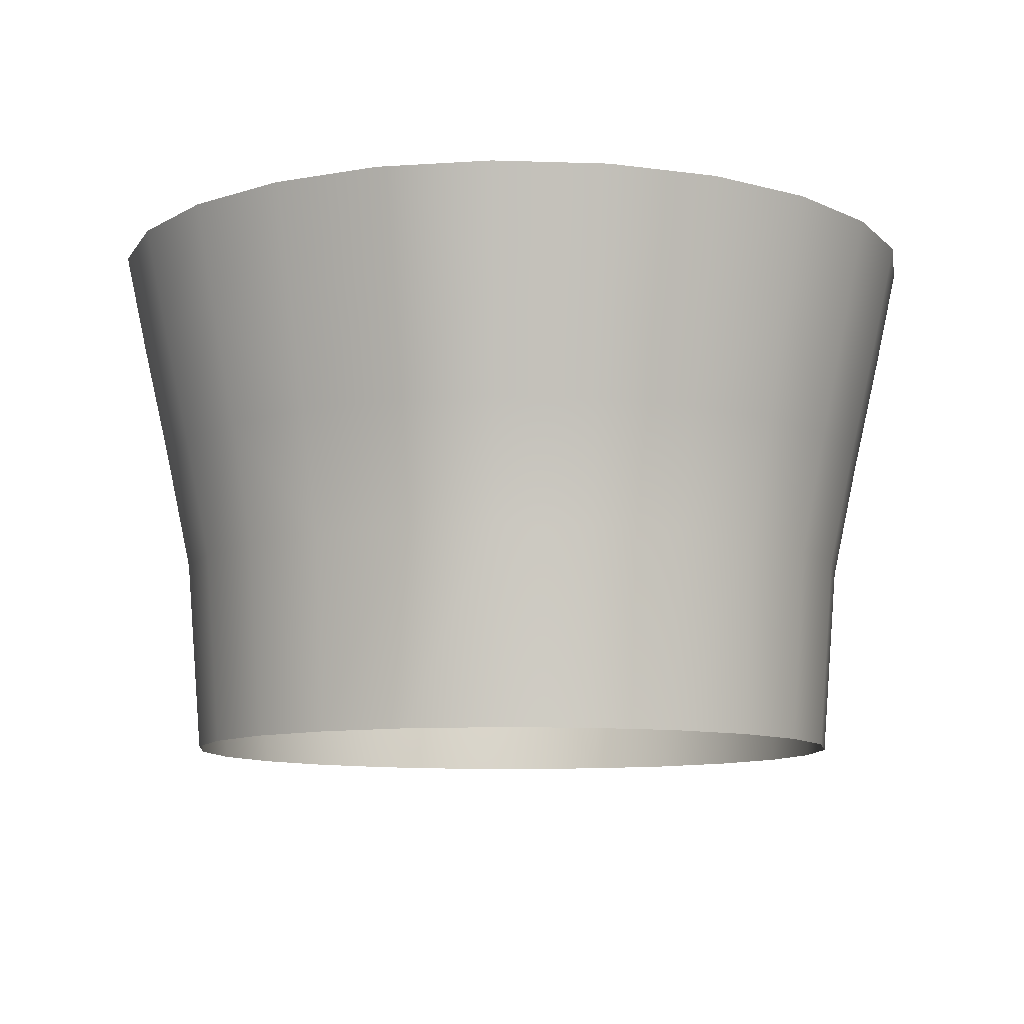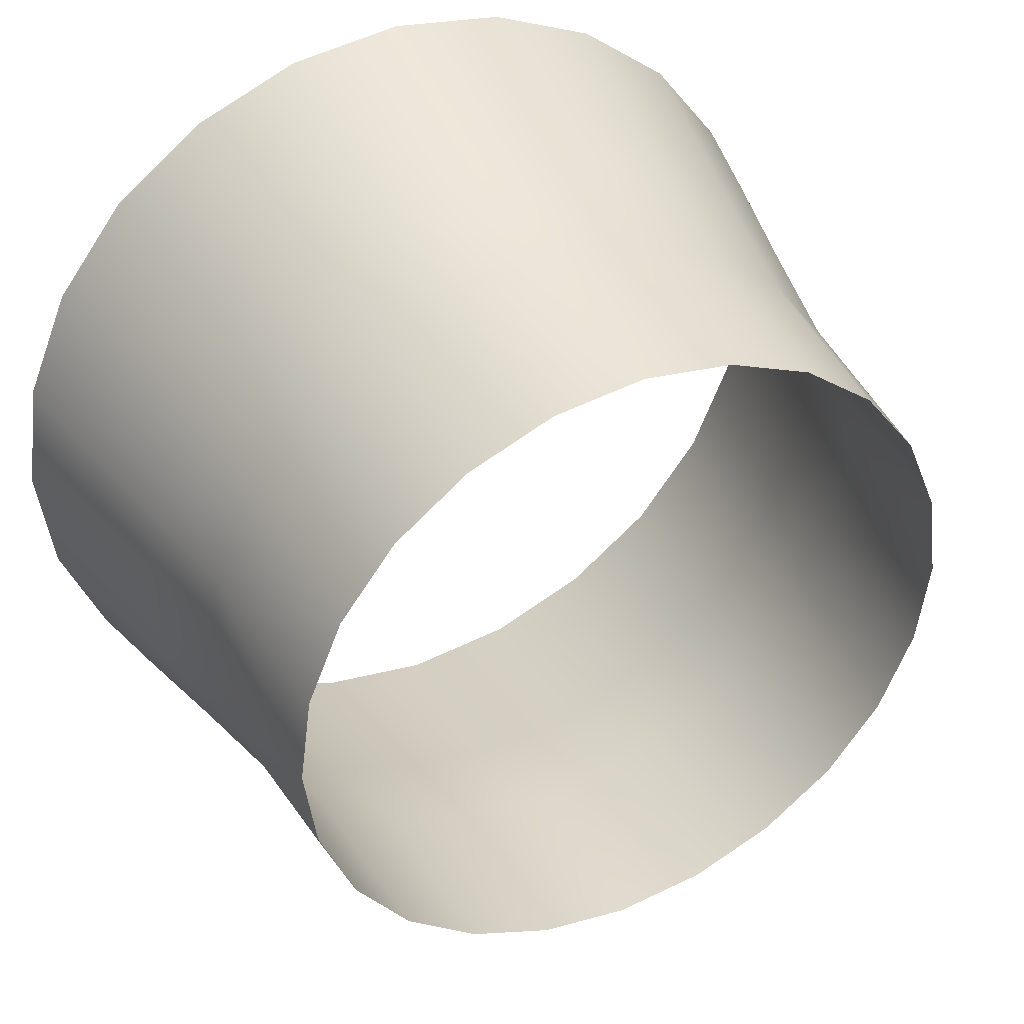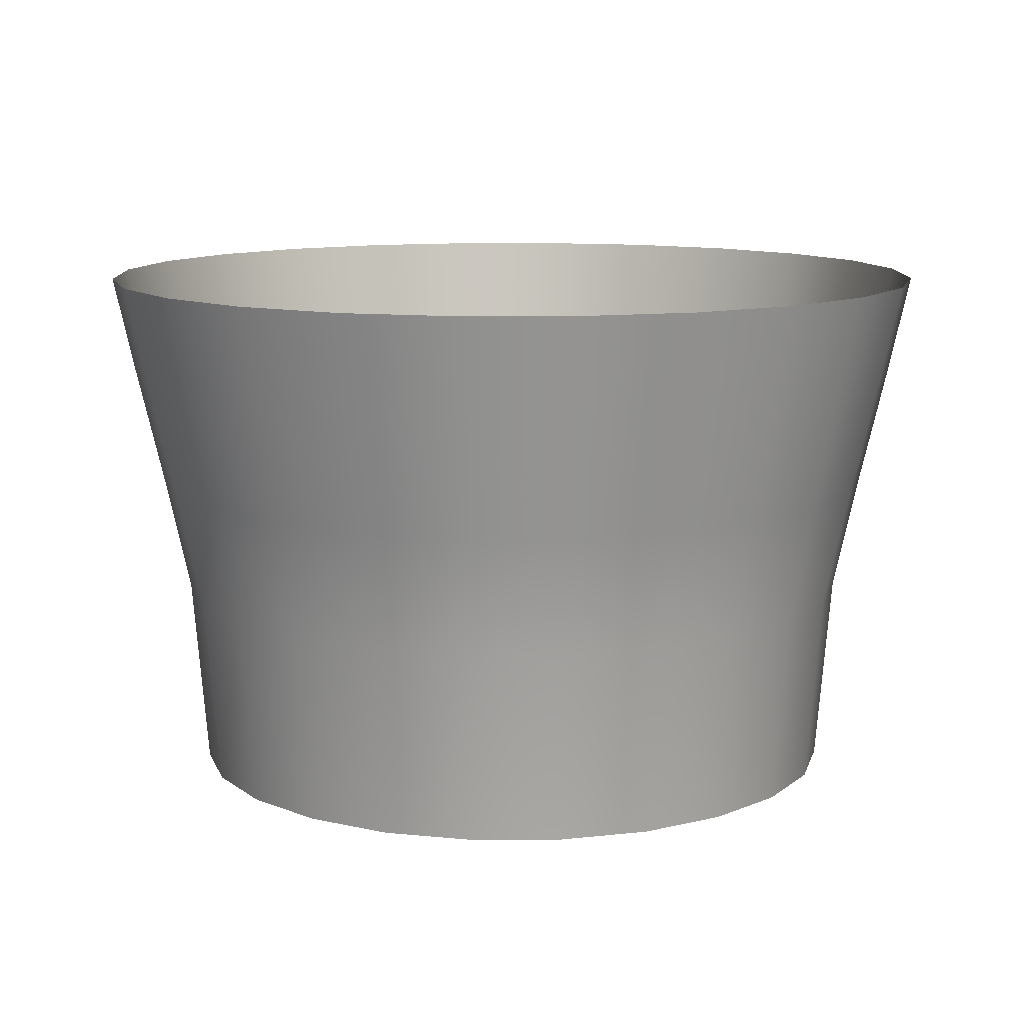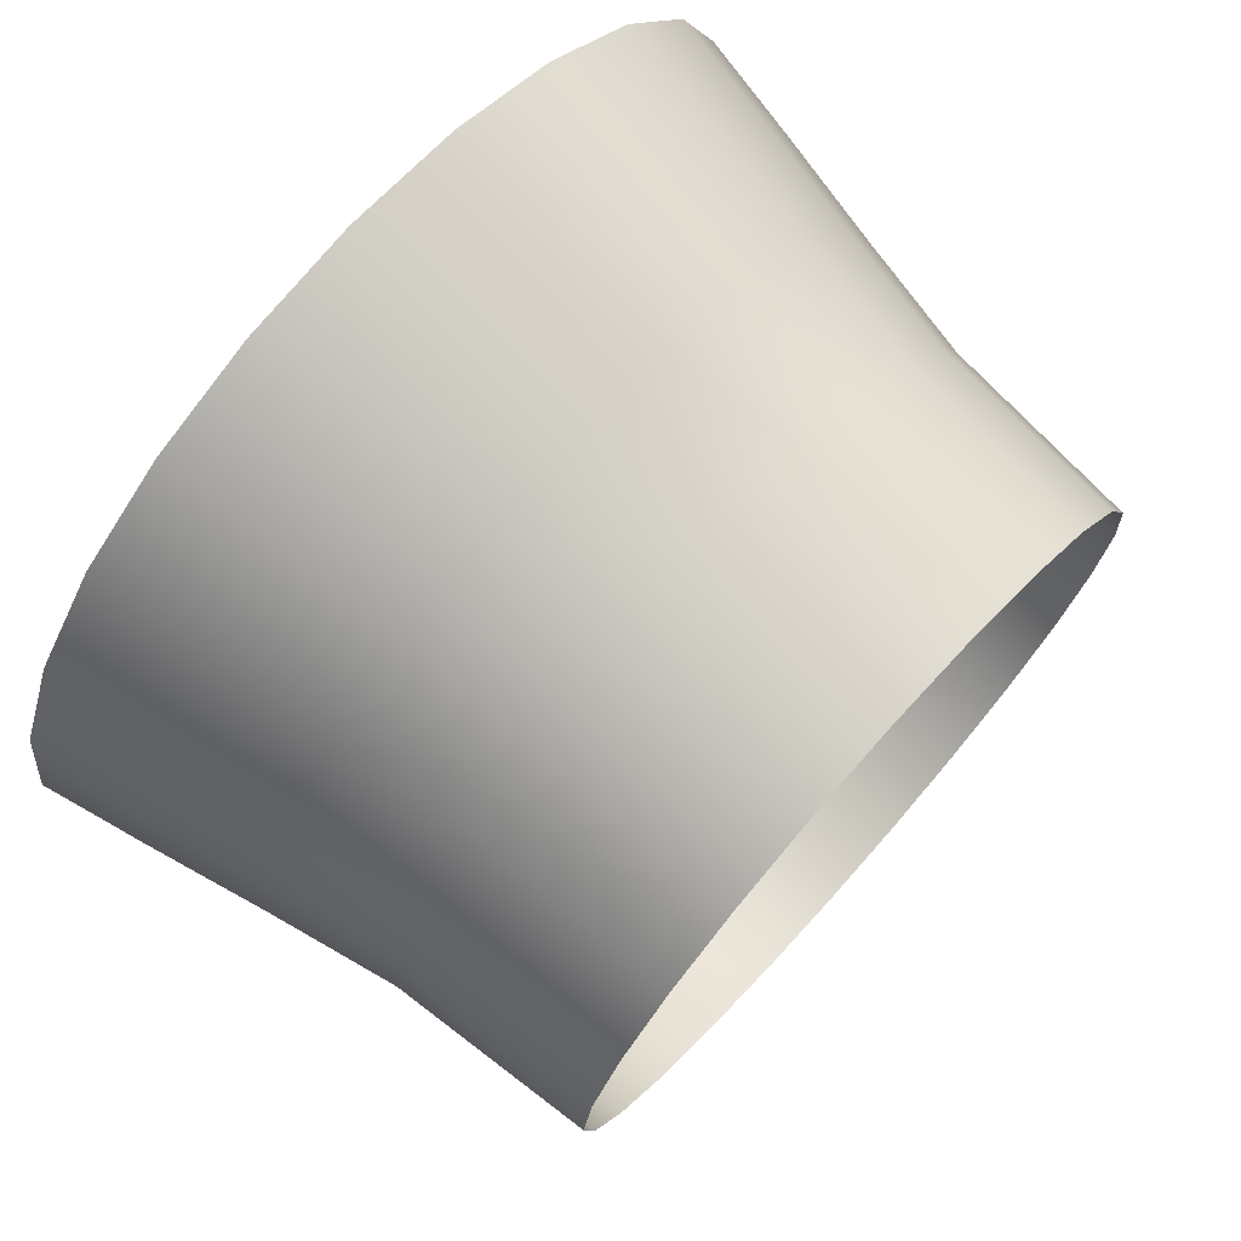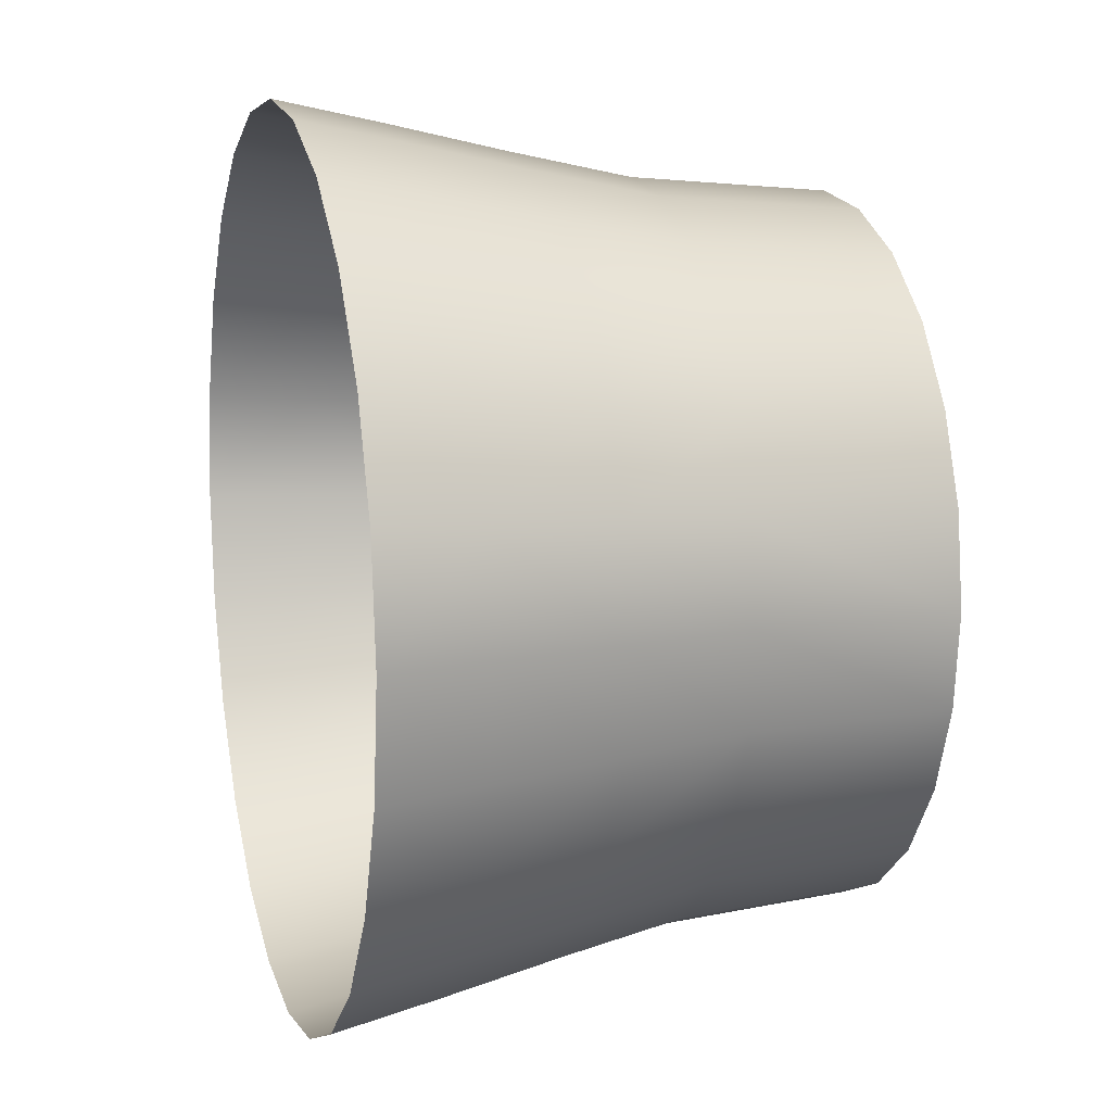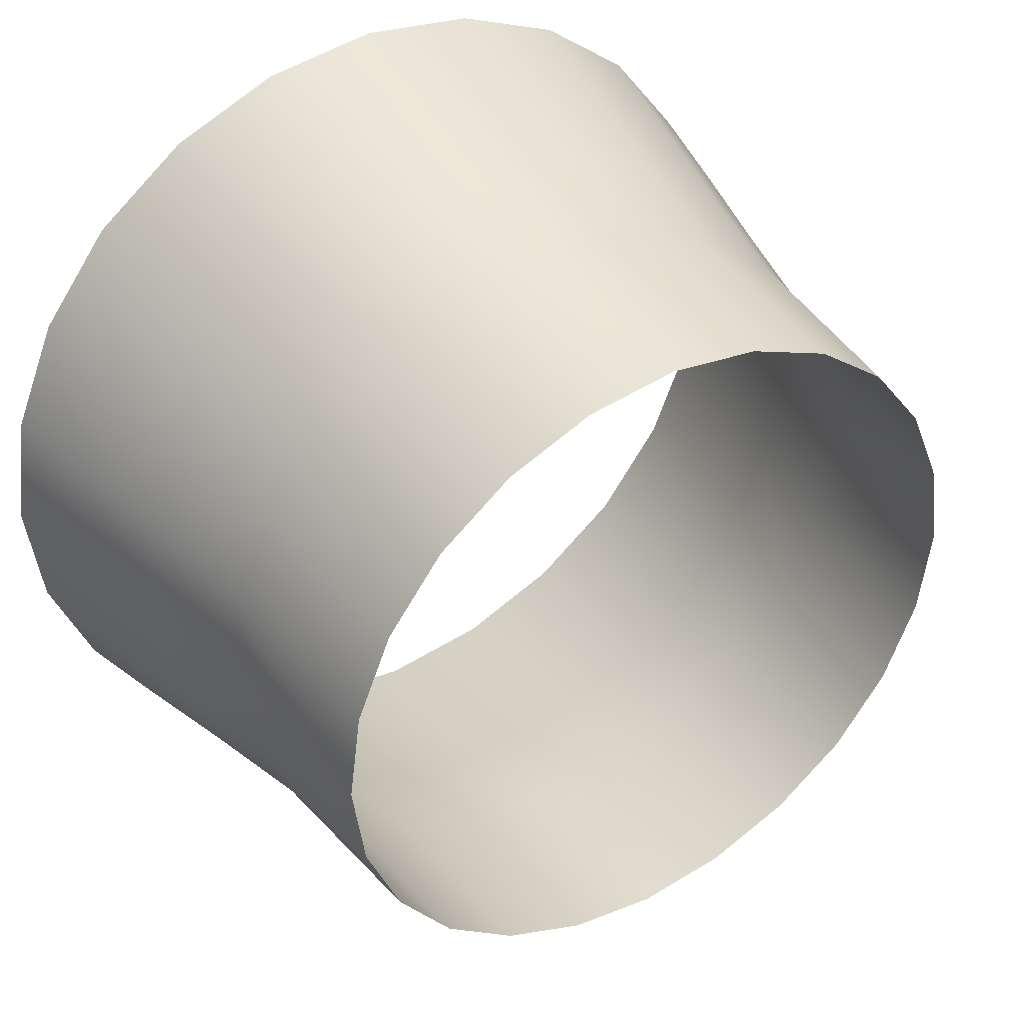
<metadata>
{"format":"obj","ext":"obj","renderer":"f3d","projection":"perspective","resolution":1024,"background":"white","views":[{"elev":-9.7,"azim":-72.4,"up":"+Y"},{"elev":38.8,"azim":-25.8,"up":"+Z"},{"elev":11.1,"azim":156.7,"up":"+Y"},{"elev":74.0,"azim":-48.1,"up":"+Z"},{"elev":11.0,"azim":-105.7,"up":"+Z"},{"elev":39.1,"azim":-32.4,"up":"+Z"}]}
</metadata>
<code>
g JarBlood
v -1.023 3.456 3.29e-05
v -0.9785 2.902 3.29e-05
v -0.9443 2.902 -0.253
v -0.9874 3.456 -0.2646
v -1.096 3.799 3.29e-05
v -0.8853 3.456 -0.5112
v -0.8466 2.902 -0.4889
v -0.6919 2.902 -0.6919
v -1.058 3.799 -0.2834
v -1.175 4.139 3.29e-05
v -0.9485 3.799 -0.5477
v -0.7235 3.456 -0.7235
v -1.134 4.139 -0.3037
v -1.237 4.426 3.29e-05
v -1.193 4.426 -0.3197
v -1.016 4.139 -0.5868
v -1.07 4.426 -0.6178
v -0.7752 3.799 -0.7752
v -0.8305 4.139 -0.8305
v -0.8744 4.426 -0.8744
v -0.5868 4.139 -1.016
v -0.6179 4.426 -1.07
v -0.5111 3.456 -0.8852
v -0.4888 2.902 -0.8466
v -0.5477 3.799 -0.9486
v -0.3037 4.139 -1.133
v -0.3197 4.426 -1.193
v -0.2645 3.456 -0.9875
v -0.253 2.902 -0.9443
v -3.29e-05 2.902 -0.9785
v -0.2835 3.799 -1.058
v -3.29e-05 4.139 -1.175
v -3.29e-05 4.426 -1.237
v -3.29e-05 3.456 -1.023
v -3.29e-05 3.799 -1.096
v 0.3037 4.139 -1.133
v 0.3197 4.426 -1.193
v 0.2646 3.456 -0.9875
v 0.253 2.902 -0.9443
v 0.2834 3.799 -1.058
v 0.5868 4.139 -1.016
v 0.6178 4.426 -1.07
v 0.5112 3.456 -0.8852
v 0.4889 2.902 -0.8466
v 0.6919 2.902 -0.6919
v 0.5477 3.799 -0.9486
v 0.8305 4.139 -0.8305
v 0.8744 4.426 -0.8744
v 0.7235 3.456 -0.7235
v 0.7752 3.799 -0.7752
v 1.016 4.139 -0.5868
v 1.07 4.426 -0.6178
v 0.8852 3.456 -0.5112
v 0.8466 2.902 -0.4889
v 0.9486 3.799 -0.5477
v 1.133 4.139 -0.3037
v 1.193 4.426 -0.3197
v 0.9875 3.456 -0.2646
v 0.9443 2.902 -0.253
v 0.9785 2.902 3.29e-05
v 1.058 3.799 -0.2835
v 1.175 4.139 3.29e-05
v 1.237 4.426 3.29e-05
v 1.023 3.456 3.29e-05
v 1.096 3.799 3.29e-05
v 1.133 4.139 0.3037
v 1.193 4.426 0.3197
v 0.9875 3.456 0.2645
v 0.9443 2.902 0.253
v 1.058 3.799 0.2835
v 1.016 4.139 0.5868
v 1.07 4.426 0.6179
v 0.8852 3.456 0.5111
v 0.8466 2.902 0.4888
v 0.6919 2.902 0.6919
v 0.9486 3.799 0.5477
v 0.8305 4.139 0.8305
v 0.8744 4.426 0.8744
v 0.7235 3.456 0.7235
v 0.7752 3.799 0.7752
v 0.5868 4.139 1.016
v 0.6178 4.426 1.07
v 0.5112 3.456 0.8853
v 0.4889 2.902 0.8466
v 0.5477 3.799 0.9485
v 0.3037 4.139 1.134
v 0.3197 4.426 1.193
v 0.2646 3.456 0.9874
v 0.253 2.902 0.9443
v -3.29e-05 2.902 0.9785
v 0.2835 3.799 1.058
v -3.29e-05 4.139 1.175
v -3.29e-05 4.426 1.237
v -3.29e-05 3.456 1.023
v -3.29e-05 3.799 1.096
v -0.3037 4.139 1.134
v -0.3197 4.426 1.193
v -0.2645 3.456 0.9874
v -0.253 2.902 0.9443
v -0.2835 3.799 1.058
v -0.5868 4.139 1.016
v -0.6179 4.426 1.07
v -0.5111 3.456 0.8853
v -0.4888 2.902 0.8466
v -0.6919 2.902 0.6919
v -0.5477 3.799 0.9485
v -0.8305 4.139 0.8305
v -0.8744 4.426 0.8744
v -0.7235 3.456 0.7235
v -0.7752 3.799 0.7752
v -1.016 4.139 0.5868
v -1.07 4.426 0.6179
v -1.134 4.139 0.3037
v -1.193 4.426 0.3197
v -1.237 4.426 3.29e-05
v -1.175 4.139 3.29e-05
v -1.096 3.799 3.29e-05
v -0.9485 3.799 0.5477
v -0.8853 3.456 0.5111
v -0.8466 2.902 0.4888
v -1.058 3.799 0.2835
v -1.023 3.456 3.29e-05
v -0.9874 3.456 0.2645
v -0.9443 2.902 0.253
v -0.9785 2.902 3.29e-05
g JarBlood_0
f 3 2 1
f 4 3 1
f 4 1 5
f 4 6 3
f 6 7 3
f 8 7 6
f 9 4 5
f 9 5 10
f 11 6 4
f 9 11 4
f 12 8 6
f 12 6 11
f 13 9 10
f 10 14 13
f 14 15 13
f 13 16 9
f 13 15 16
f 16 11 9
f 15 17 16
f 18 11 16
f 18 12 11
f 16 17 19
f 19 18 16
f 17 20 19
f 19 20 21
f 19 21 18
f 20 22 21
f 12 23 8
f 23 24 8
f 18 25 12
f 21 25 18
f 25 23 12
f 21 22 26
f 21 26 25
f 22 27 26
f 23 28 24
f 28 29 24
f 30 29 28
f 25 31 23
f 31 28 23
f 26 31 25
f 26 27 32
f 27 33 32
f 34 30 28
f 34 28 31
f 35 31 26
f 32 35 26
f 35 34 31
f 32 33 36
f 32 36 35
f 33 37 36
f 34 38 30
f 38 39 30
f 35 40 34
f 36 40 35
f 40 38 34
f 36 37 41
f 36 41 40
f 37 42 41
f 38 43 39
f 43 44 39
f 45 44 43
f 40 46 38
f 46 43 38
f 41 46 40
f 41 42 47
f 42 48 47
f 49 45 43
f 49 43 46
f 50 46 41
f 47 50 41
f 50 49 46
f 47 48 51
f 47 51 50
f 48 52 51
f 49 53 45
f 53 54 45
f 50 55 49
f 51 55 50
f 55 53 49
f 51 52 56
f 51 56 55
f 52 57 56
f 53 58 54
f 58 59 54
f 60 59 58
f 55 61 53
f 61 58 53
f 56 61 55
f 56 57 62
f 57 63 62
f 64 60 58
f 64 58 61
f 65 61 56
f 62 65 56
f 65 64 61
f 62 63 66
f 62 66 65
f 63 67 66
f 64 68 60
f 68 69 60
f 65 70 64
f 66 70 65
f 70 68 64
f 66 67 71
f 66 71 70
f 67 72 71
f 68 73 69
f 73 74 69
f 75 74 73
f 70 76 68
f 76 73 68
f 71 76 70
f 71 72 77
f 72 78 77
f 79 75 73
f 79 73 76
f 80 76 71
f 77 80 71
f 80 79 76
f 77 78 81
f 77 81 80
f 78 82 81
f 79 83 75
f 83 84 75
f 80 85 79
f 81 85 80
f 85 83 79
f 81 82 86
f 81 86 85
f 82 87 86
f 83 88 84
f 88 89 84
f 90 89 88
f 85 91 83
f 91 88 83
f 86 91 85
f 86 87 92
f 87 93 92
f 94 90 88
f 94 88 91
f 95 91 86
f 92 95 86
f 95 94 91
f 92 93 96
f 92 96 95
f 93 97 96
f 94 98 90
f 98 99 90
f 95 100 94
f 96 100 95
f 100 98 94
f 96 97 101
f 96 101 100
f 97 102 101
f 98 103 99
f 103 104 99
f 105 104 103
f 100 106 98
f 106 103 98
f 101 106 100
f 101 102 107
f 102 108 107
f 109 105 103
f 109 103 106
f 110 106 101
f 107 110 101
f 110 109 106
f 107 108 111
f 107 111 110
f 108 112 111
f 111 112 113
f 112 114 113
f 113 114 115
f 116 113 115
f 116 117 113
f 111 118 110
f 110 118 109
f 111 113 118
f 109 119 105
f 118 119 109
f 119 120 105
f 117 121 113
f 113 121 118
f 118 121 119
f 117 122 121
f 119 123 120
f 121 123 119
f 122 123 121
f 123 124 120
f 122 125 123
f 125 124 123

</code>
